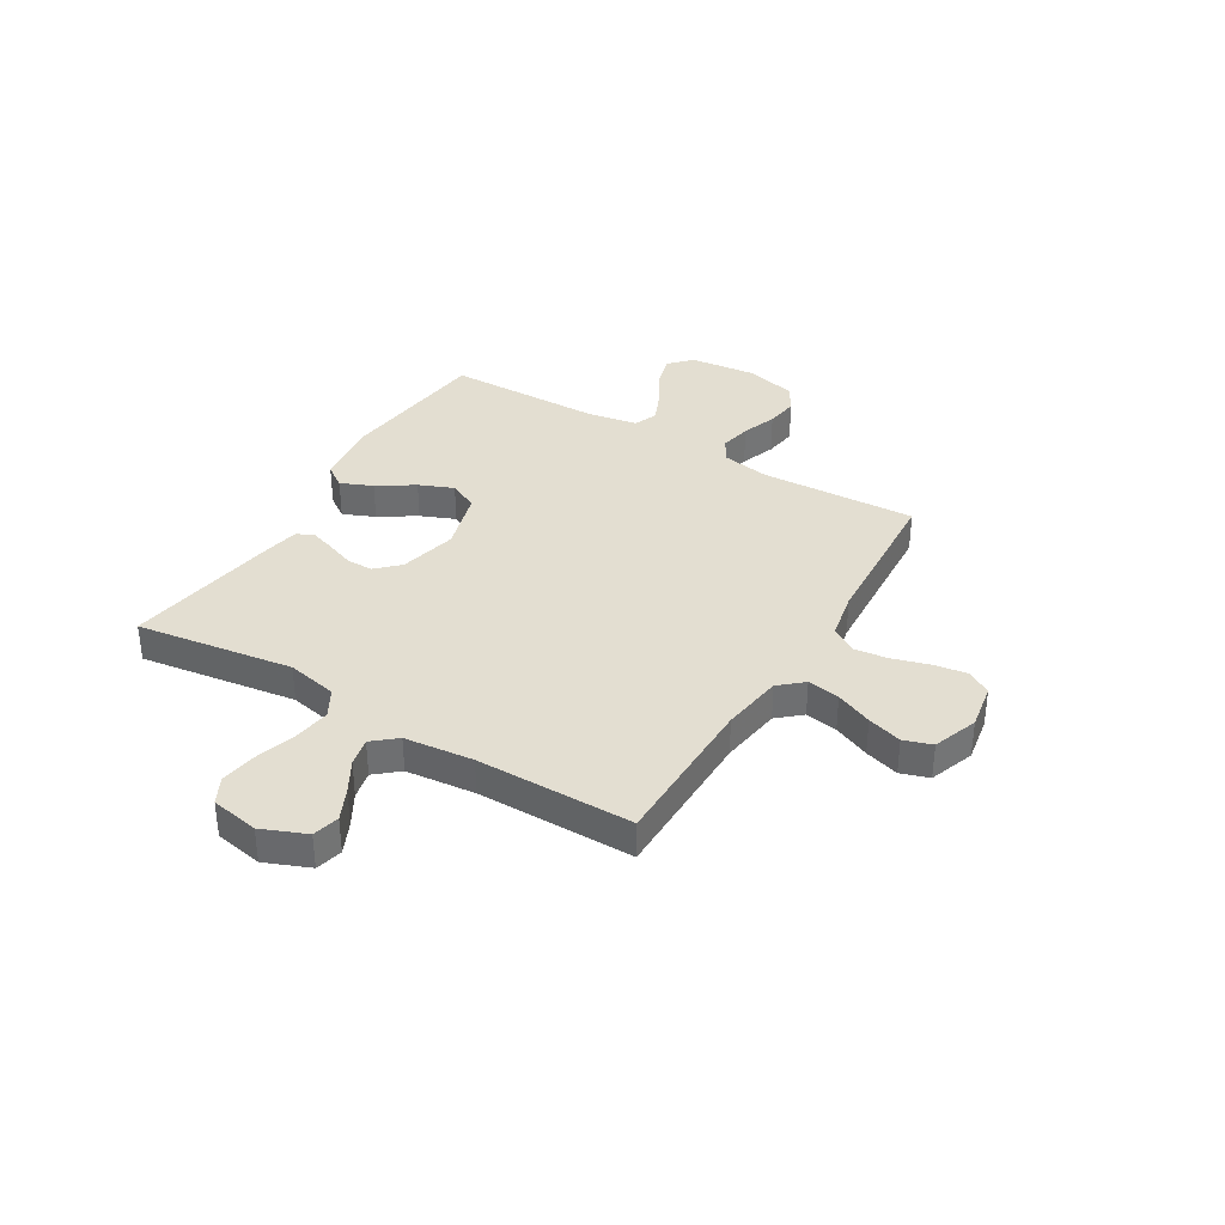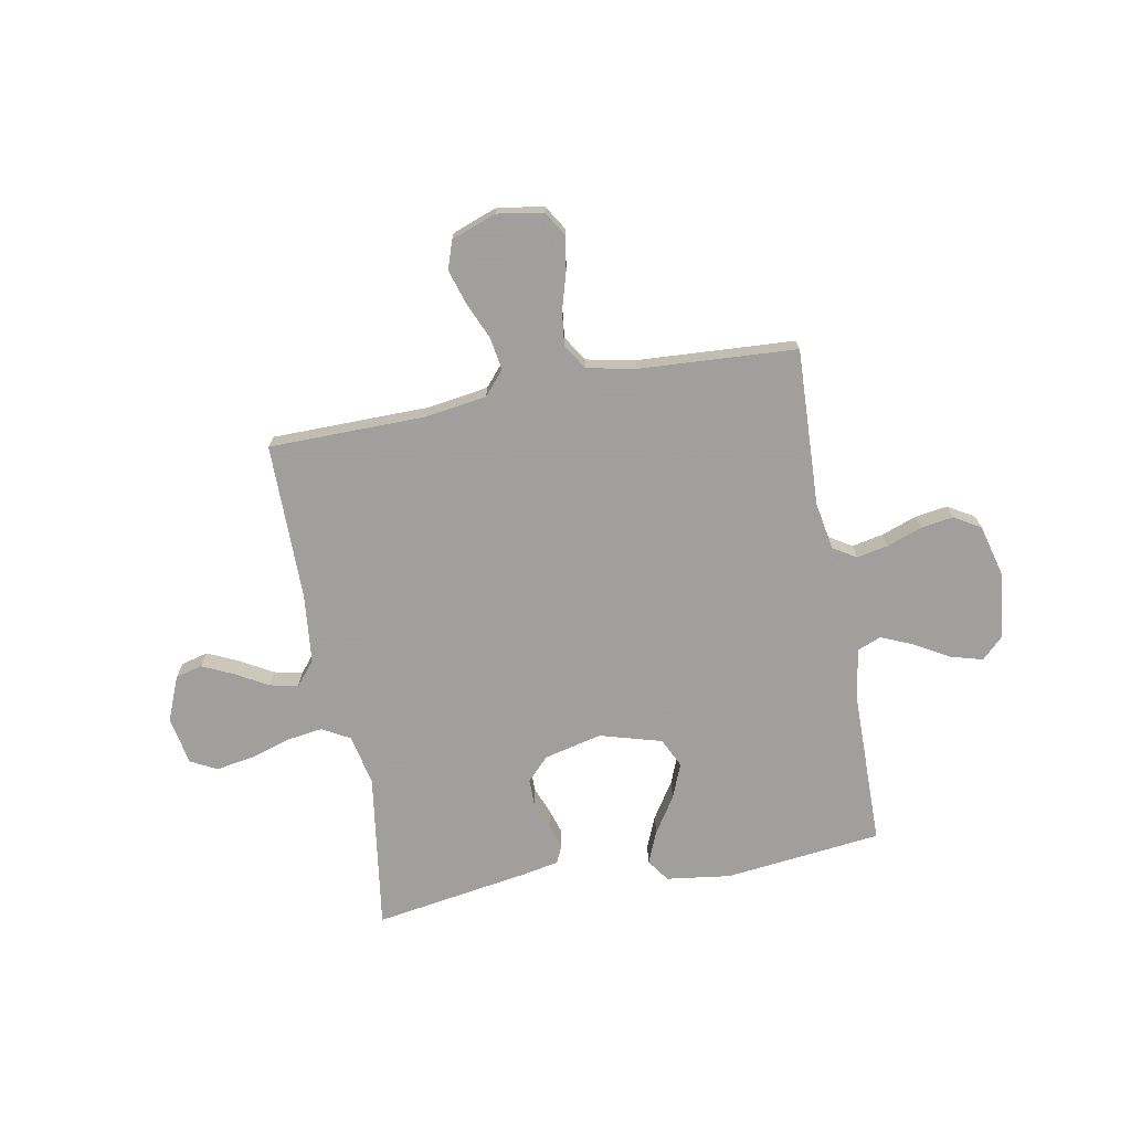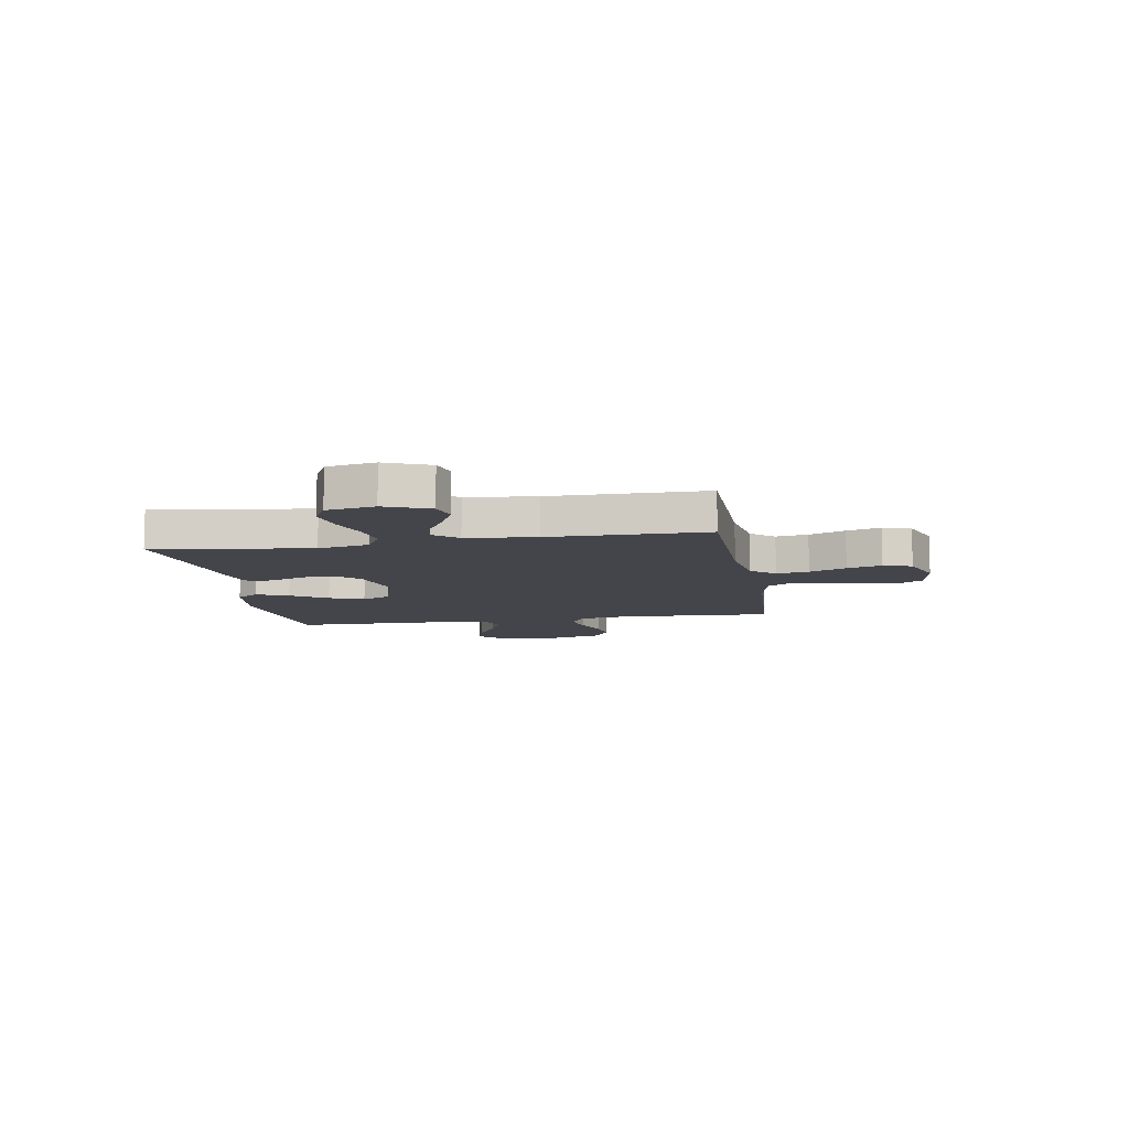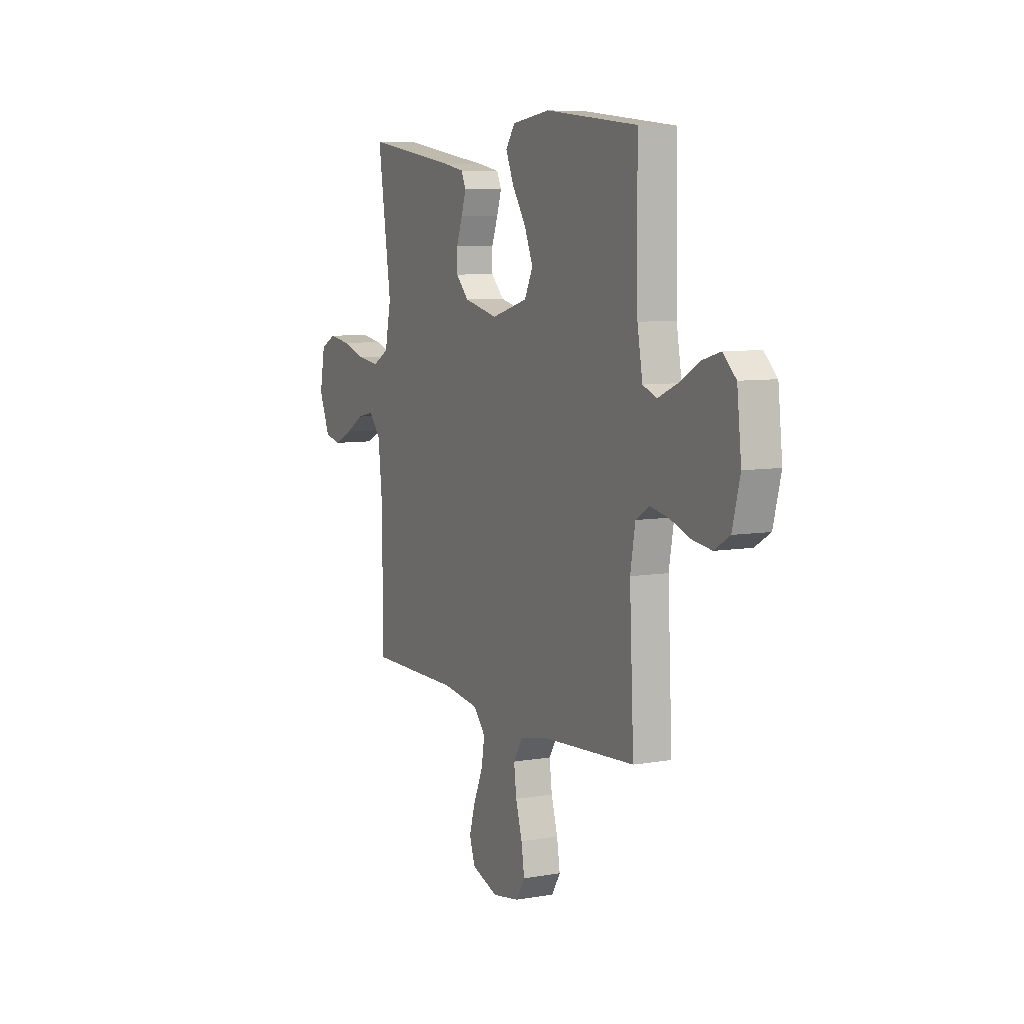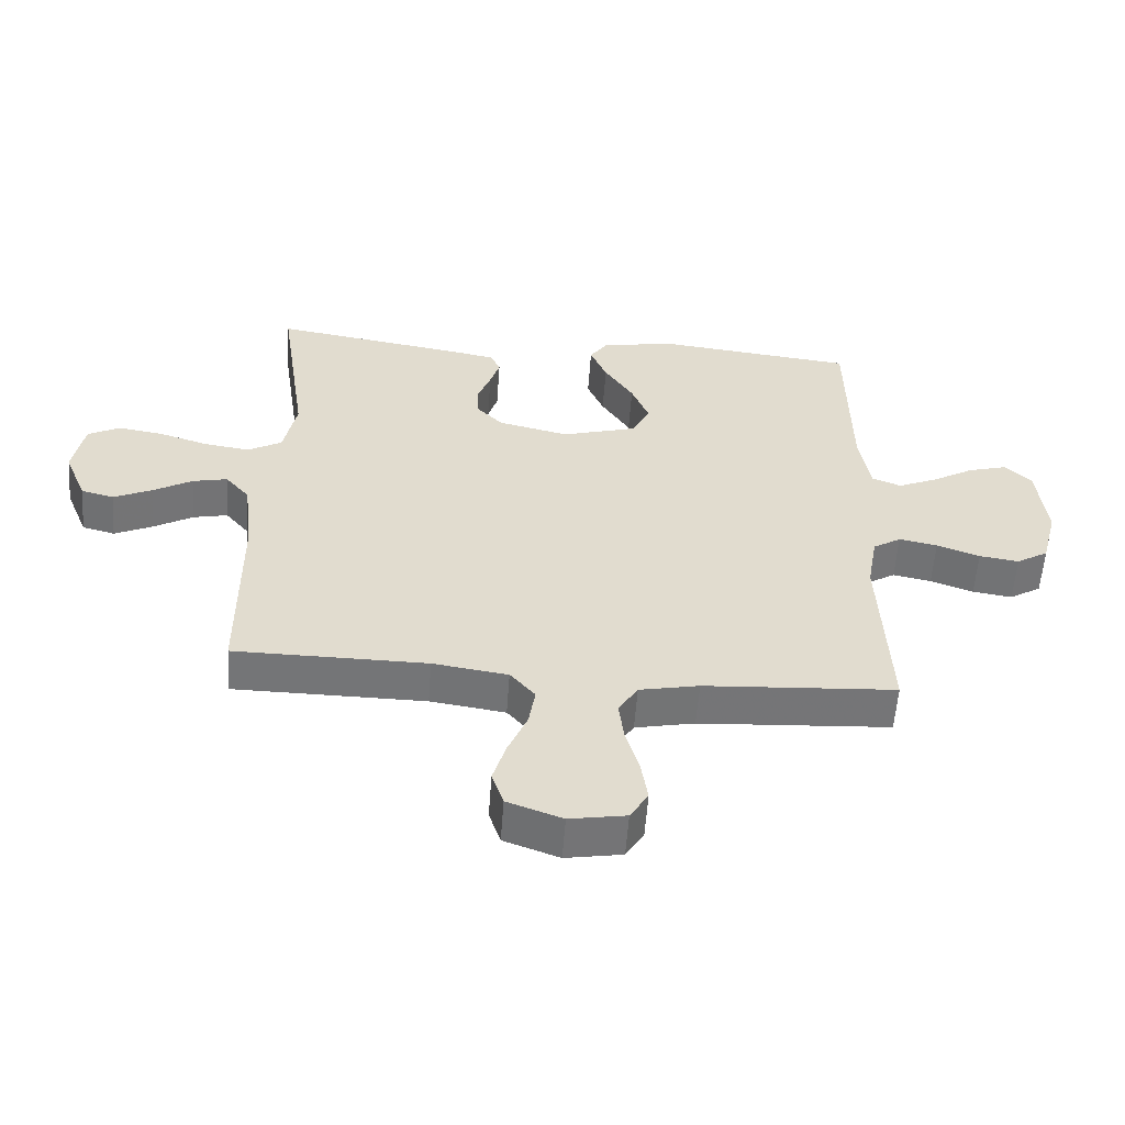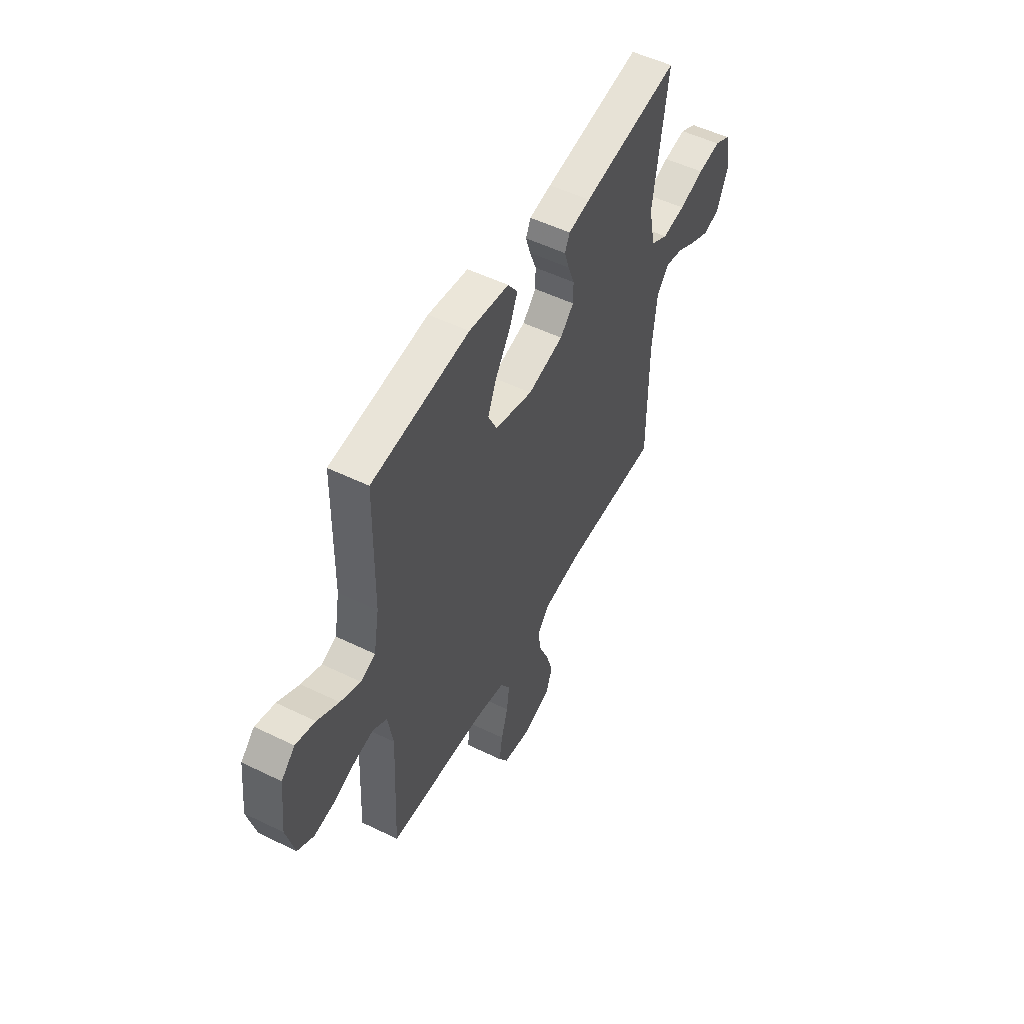
<metadata>
{"format":"obj","ext":"obj","renderer":"f3d","projection":"perspective","resolution":1024,"background":"white","views":[{"elev":36.0,"azim":121.0,"up":"+Y"},{"elev":-71.5,"azim":-169.3,"up":"+Y"},{"elev":-9.3,"azim":99.7,"up":"+Y"},{"elev":7.4,"azim":-116.4,"up":"+Z"},{"elev":-56.5,"azim":175.9,"up":"+Z"},{"elev":52.3,"azim":-62.3,"up":"+Z"}]}
</metadata>
<code>
v -0.5 0.07 0.5
v -0.2 0.07 0.533
v -0.077 0.07 0.516
v -0.047 0.07 0.473
v -0.073 0.07 0.412
v -0.118 0.07 0.343
v -0.145 0.07 0.277
v -0.118 0.07 0.221
v 0 0.07 0.187
v 0.11 0.07 0.213
v 0.152 0.07 0.256
v 0.152 0.07 0.307
v 0.132 0.07 0.36
v 0.117 0.07 0.407
v 0.132 0.07 0.44
v 0.2 0.07 0.453
v 0.5 0.07 0.5
v 0.456 0.07 0.2
v 0.476 0.07 0.103
v 0.529 0.07 0.073
v 0.6 0.07 0.083
v 0.677 0.07 0.107
v 0.747 0.07 0.118
v 0.797 0.07 0.092
v 0.814 0.07 0
v 0.779 0.07 -0.085
v 0.728 0.07 -0.098
v 0.668 0.07 -0.07
v 0.607 0.07 -0.035
v 0.553 0.07 -0.023
v 0.515 0.07 -0.068
v 0.501 0.07 -0.2
v 0.5 0.07 -0.5
v 0.2 0.07 -0.502
v 0.083 0.07 -0.519
v 0.044 0.07 -0.564
v 0.054 0.07 -0.626
v 0.084 0.07 -0.696
v 0.104 0.07 -0.762
v 0.086 0.07 -0.816
v 0 0.07 -0.847
v -0.088 0.07 -0.832
v -0.116 0.07 -0.786
v -0.106 0.07 -0.722
v -0.085 0.07 -0.651
v -0.077 0.07 -0.586
v -0.107 0.07 -0.538
v -0.2 0.07 -0.519
v -0.5 0.07 -0.5
v -0.486 0.07 -0.2
v -0.502 0.07 -0.109
v -0.546 0.07 -0.082
v -0.606 0.07 -0.094
v -0.673 0.07 -0.118
v -0.735 0.07 -0.127
v -0.785 0.07 -0.097
v -0.81 0.07 0
v -0.796 0.07 0.128
v -0.754 0.07 0.168
v -0.694 0.07 0.151
v -0.628 0.07 0.113
v -0.566 0.07 0.086
v -0.521 0.07 0.104
v -0.504 0.07 0.2
v -0.5 0 0.5
v -0.2 0 0.533
v -0.077 0 0.516
v -0.047 0 0.473
v -0.073 0 0.412
v -0.118 0 0.343
v -0.145 0 0.277
v -0.118 0 0.221
v 0 0 0.187
v 0.11 0 0.213
v 0.152 0 0.256
v 0.152 0 0.307
v 0.132 0 0.36
v 0.117 0 0.407
v 0.132 0 0.44
v 0.2 0 0.453
v 0.5 0 0.5
v 0.456 0 0.2
v 0.476 0 0.103
v 0.529 0 0.073
v 0.6 0 0.083
v 0.677 0 0.107
v 0.747 0 0.118
v 0.797 0 0.092
v 0.814 0 0
v 0.779 0 -0.085
v 0.728 0 -0.098
v 0.668 0 -0.07
v 0.607 0 -0.035
v 0.553 0 -0.023
v 0.515 0 -0.068
v 0.501 0 -0.2
v 0.5 0 -0.5
v 0.2 0 -0.502
v 0.083 0 -0.519
v 0.044 0 -0.564
v 0.054 0 -0.626
v 0.084 0 -0.696
v 0.104 0 -0.762
v 0.086 0 -0.816
v 0 0 -0.847
v -0.088 0 -0.832
v -0.116 0 -0.786
v -0.106 0 -0.722
v -0.085 0 -0.651
v -0.077 0 -0.586
v -0.107 0 -0.538
v -0.2 0 -0.519
v -0.5 0 -0.5
v -0.486 0 -0.2
v -0.502 0 -0.109
v -0.546 0 -0.082
v -0.606 0 -0.094
v -0.673 0 -0.118
v -0.735 0 -0.127
v -0.785 0 -0.097
v -0.81 0 0
v -0.796 0 0.128
v -0.754 0 0.168
v -0.694 0 0.151
v -0.628 0 0.113
v -0.566 0 0.086
v -0.521 0 0.104
v -0.504 0 0.2
f 58 59 60 61
f 58 61 62
f 57 58 62
f 56 57 62
f 53 54 55 56
f 52 53 56 62
f 51 52 62 63
f 48 49 50
f 47 48 50 51
f 42 43 44 45
f 42 45 46
f 41 42 46
f 40 41 46
f 37 38 39 40
f 37 40 46 47
f 32 33 34
f 31 32 34 35
f 30 31 35
f 26 27 28 29
f 24 25 26 29
f 24 29 30
f 21 22 23 24
f 20 21 24 30
f 19 20 30 35
f 15 16 17 18
f 12 13 14 15
f 12 15 18 19
f 3 4 5 6
f 3 6 7
f 64 1 2 3
f 64 3 7
f 63 64 7 8
f 51 63 8 9
f 36 37 47 51
f 36 51 9 10
f 35 36 10 11
f 19 35 11
f 11 12 19
f 125 124 123 122
f 126 125 122
f 126 122 121
f 126 121 120
f 120 119 118 117
f 126 120 117 116
f 127 126 116 115
f 114 113 112
f 115 114 112 111
f 109 108 107 106
f 110 109 106
f 110 106 105
f 110 105 104
f 104 103 102 101
f 111 110 104 101
f 98 97 96
f 99 98 96 95
f 99 95 94
f 93 92 91 90
f 93 90 89 88
f 94 93 88
f 88 87 86 85
f 94 88 85 84
f 99 94 84 83
f 82 81 80 79
f 79 78 77 76
f 83 82 79 76
f 70 69 68 67
f 71 70 67
f 67 66 65 128
f 71 67 128
f 72 71 128 127
f 73 72 127 115
f 115 111 101 100
f 74 73 115 100
f 75 74 100 99
f 75 99 83
f 83 76 75
f 1 65 66 2
f 2 66 67 3
f 3 67 68 4
f 4 68 69 5
f 5 69 70 6
f 6 70 71 7
f 7 71 72 8
f 8 72 73 9
f 9 73 74 10
f 10 74 75 11
f 11 75 76 12
f 12 76 77 13
f 13 77 78 14
f 14 78 79 15
f 15 79 80 16
f 16 80 81 17
f 17 81 82 18
f 18 82 83 19
f 19 83 84 20
f 20 84 85 21
f 21 85 86 22
f 22 86 87 23
f 23 87 88 24
f 24 88 89 25
f 25 89 90 26
f 26 90 91 27
f 27 91 92 28
f 28 92 93 29
f 29 93 94 30
f 30 94 95 31
f 31 95 96 32
f 32 96 97 33
f 33 97 98 34
f 34 98 99 35
f 35 99 100 36
f 36 100 101 37
f 37 101 102 38
f 38 102 103 39
f 39 103 104 40
f 40 104 105 41
f 41 105 106 42
f 42 106 107 43
f 43 107 108 44
f 44 108 109 45
f 45 109 110 46
f 46 110 111 47
f 47 111 112 48
f 48 112 113 49
f 49 113 114 50
f 50 114 115 51
f 51 115 116 52
f 52 116 117 53
f 53 117 118 54
f 54 118 119 55
f 55 119 120 56
f 56 120 121 57
f 57 121 122 58
f 58 122 123 59
f 59 123 124 60
f 60 124 125 61
f 61 125 126 62
f 62 126 127 63
f 63 127 128 64
f 64 128 65 1

</code>
